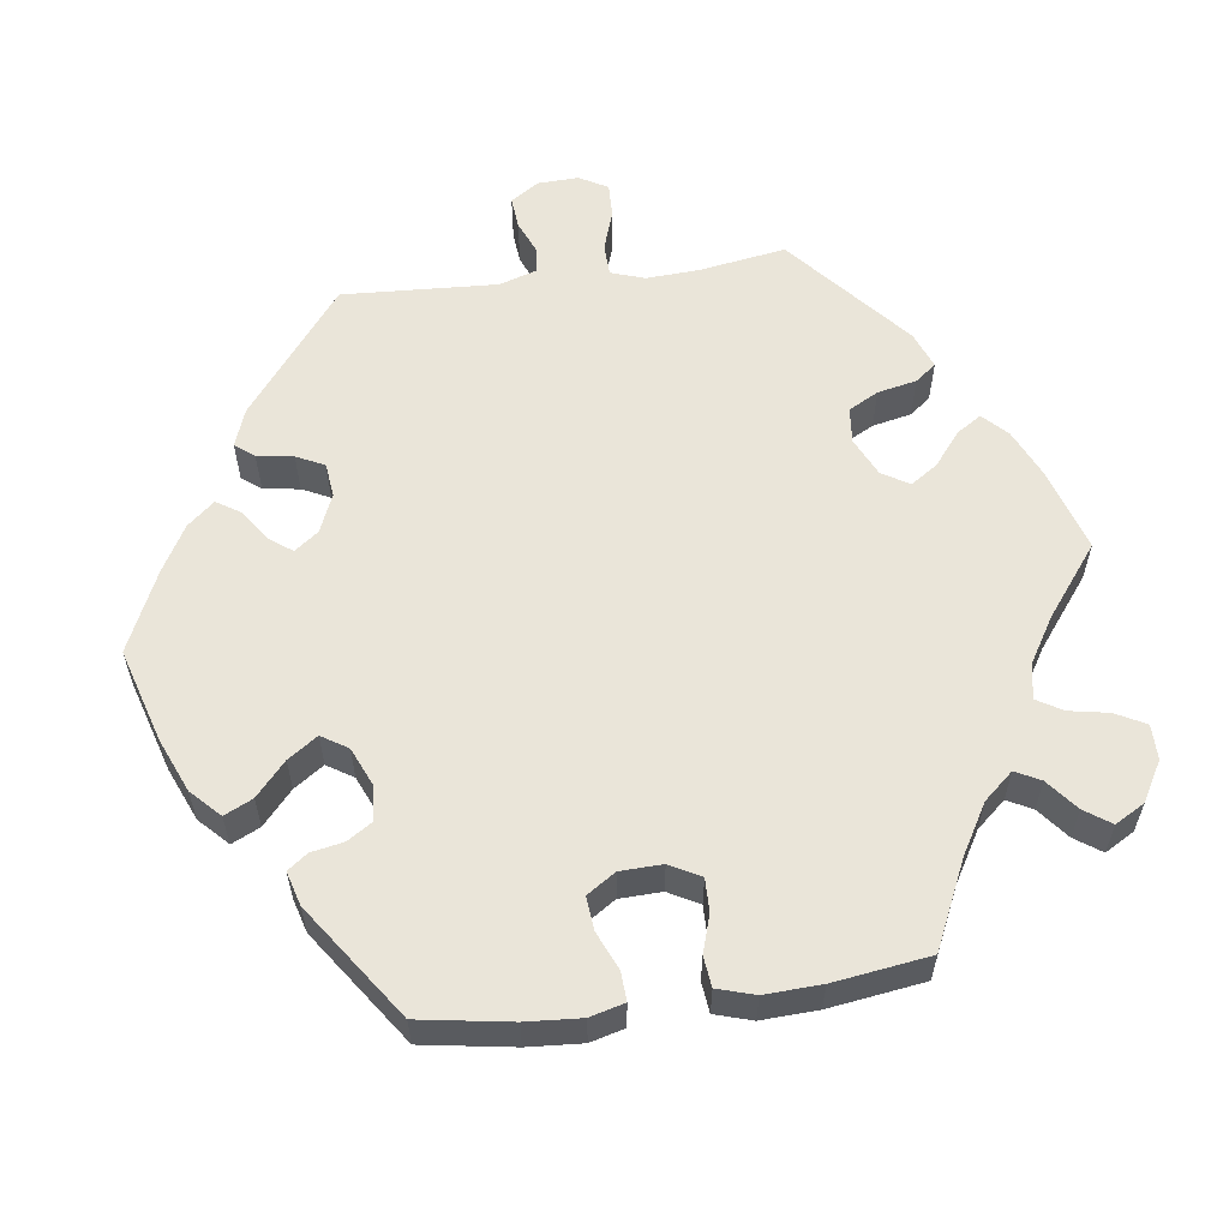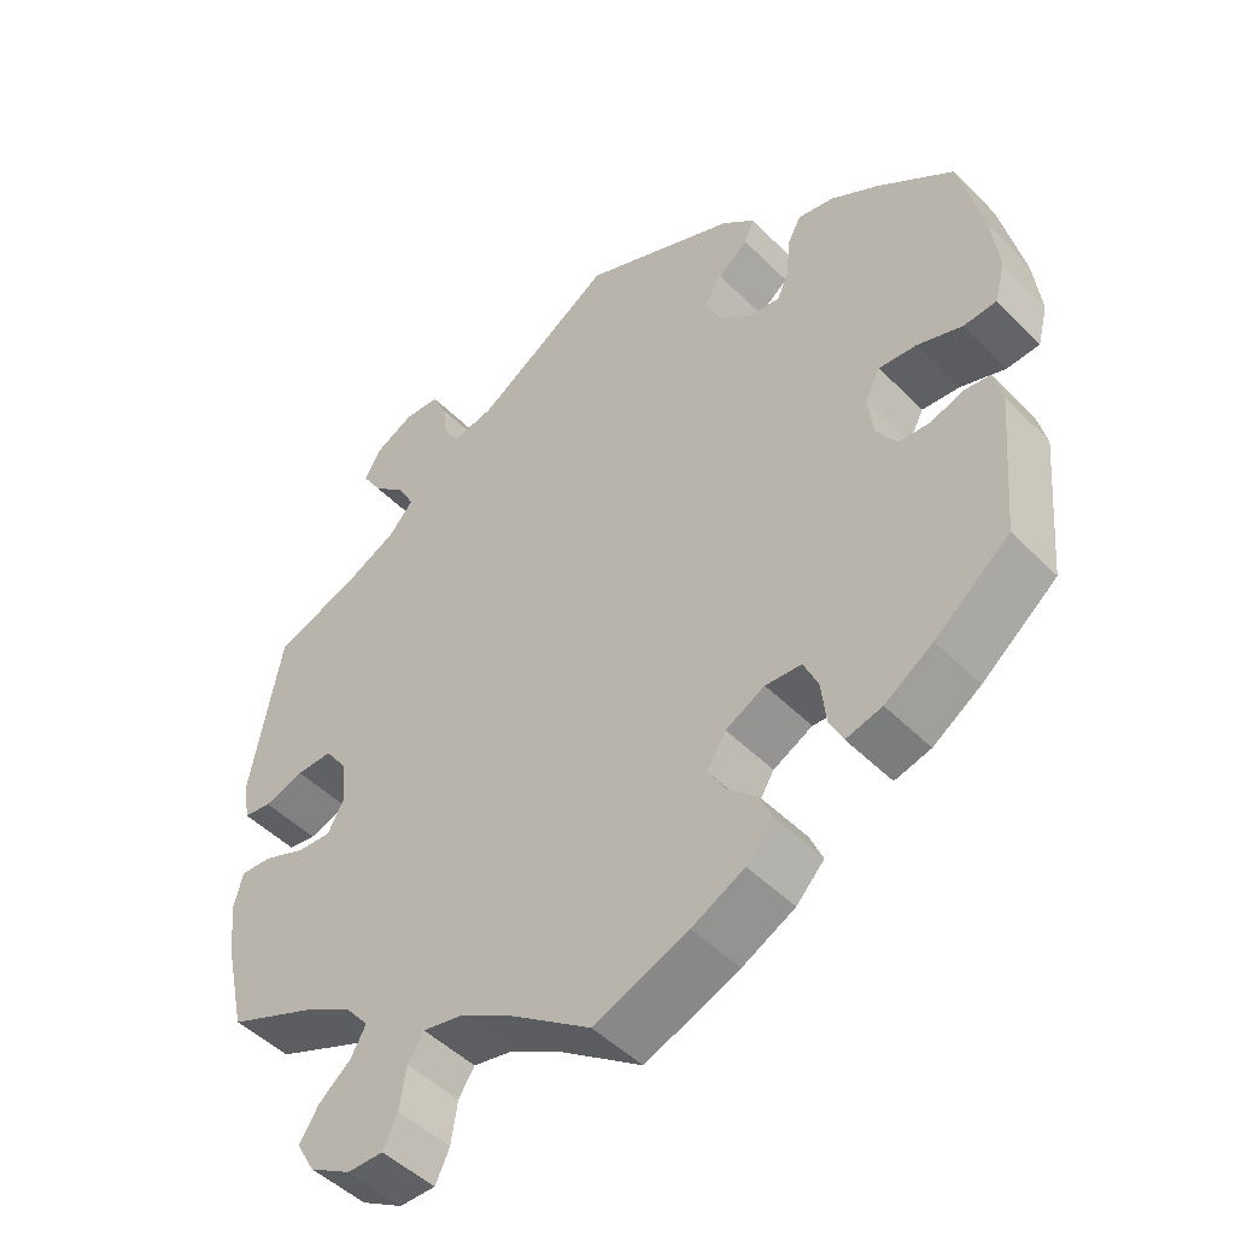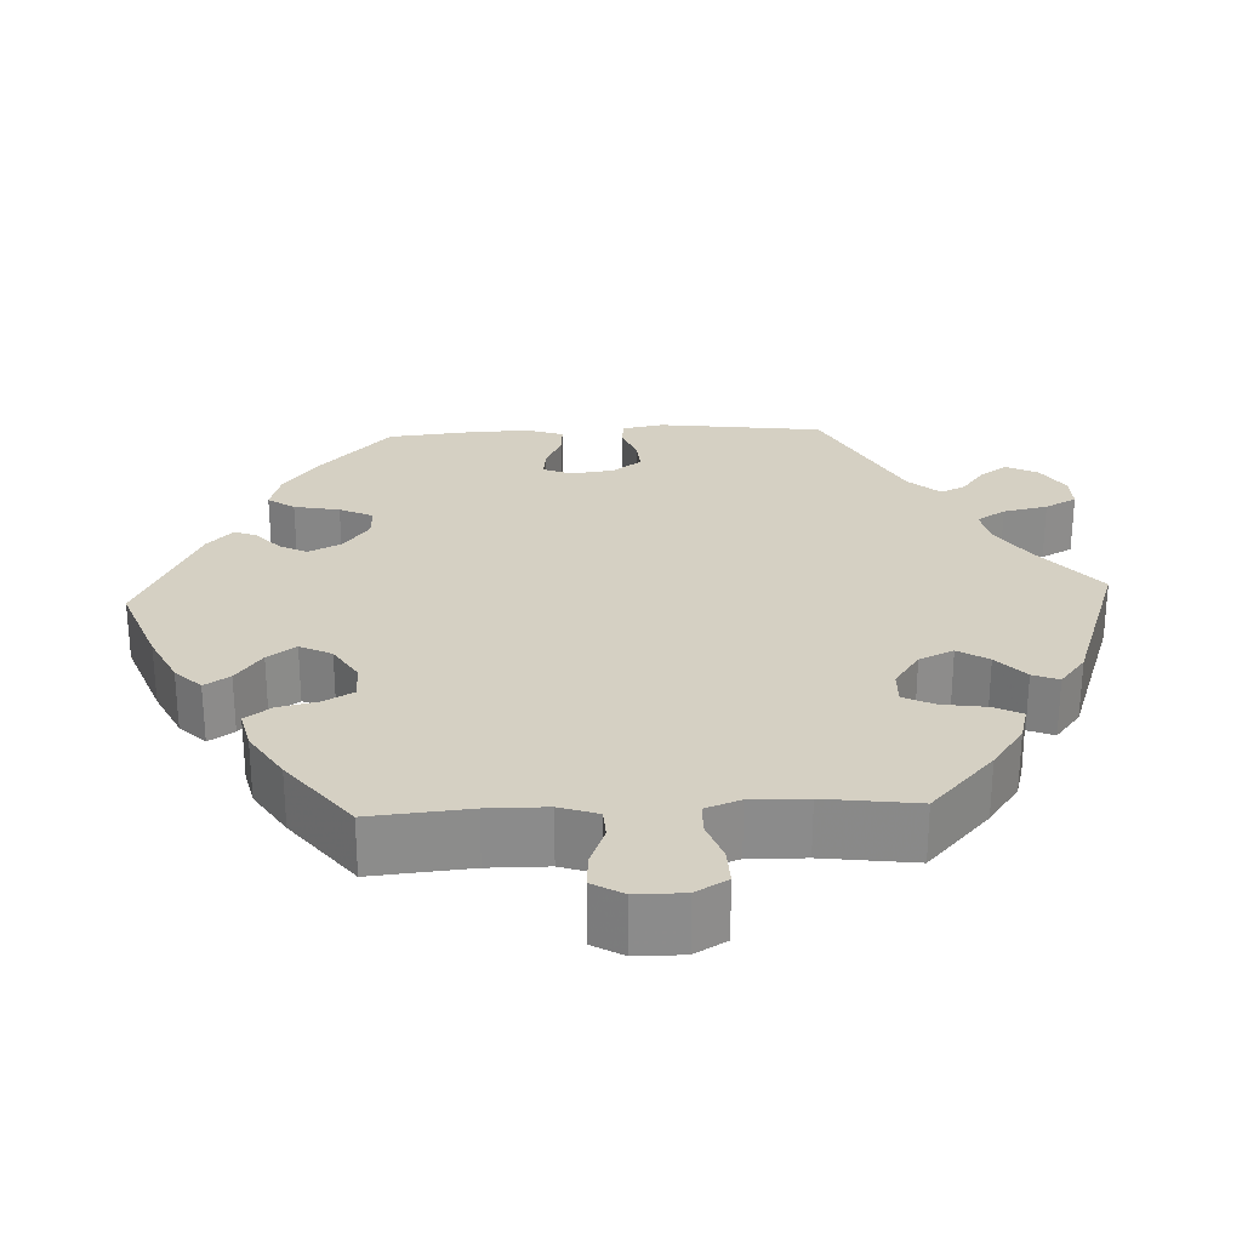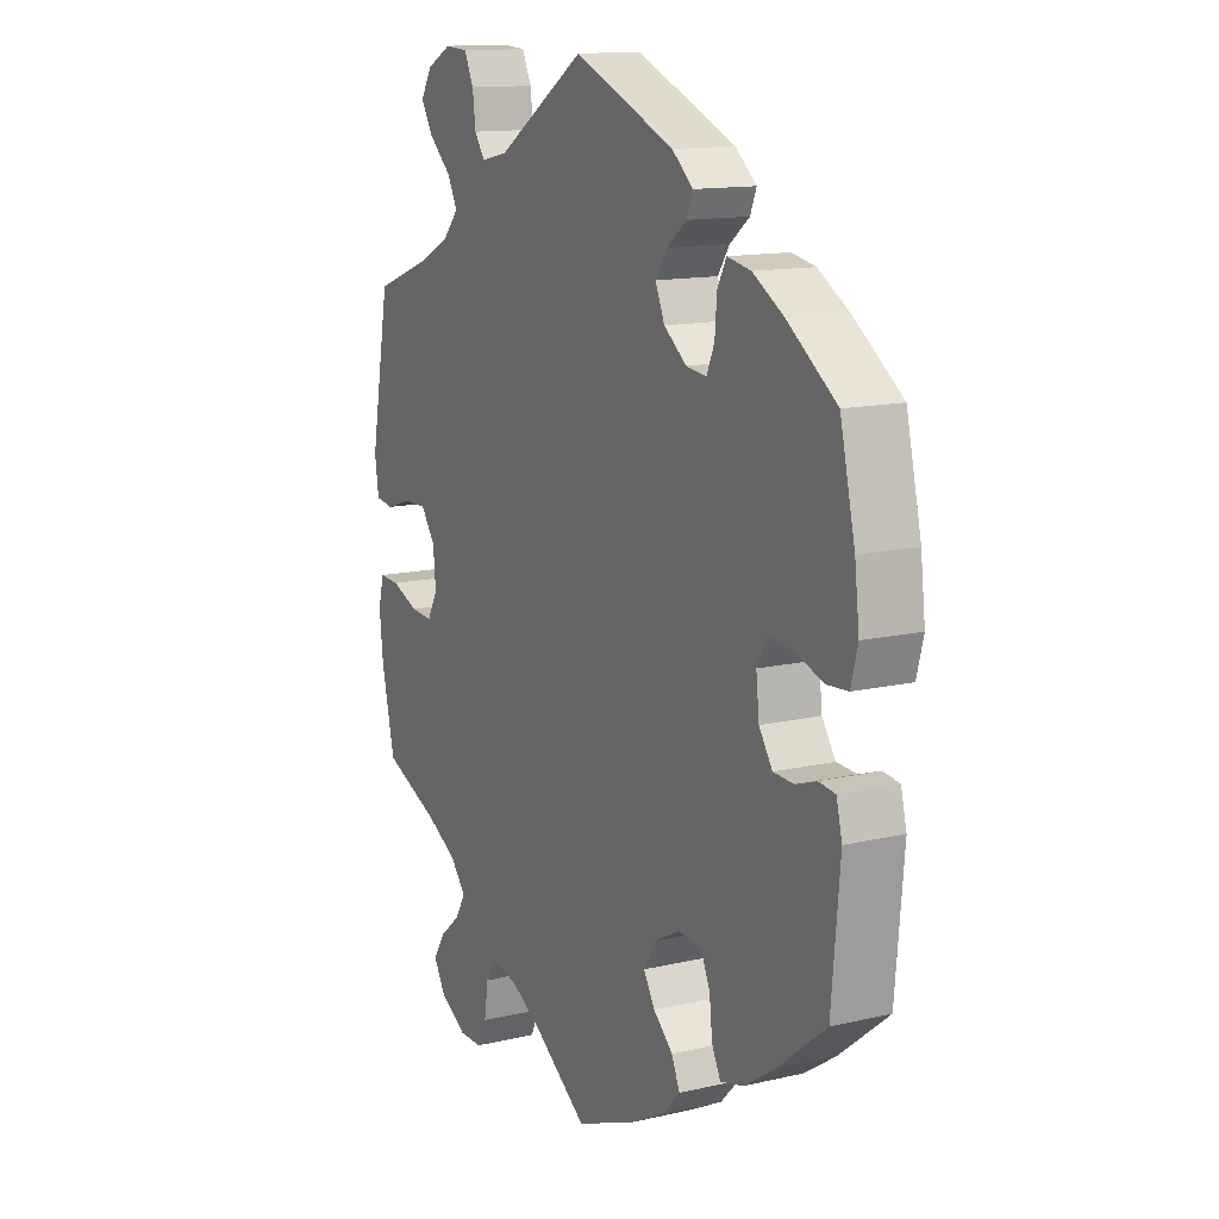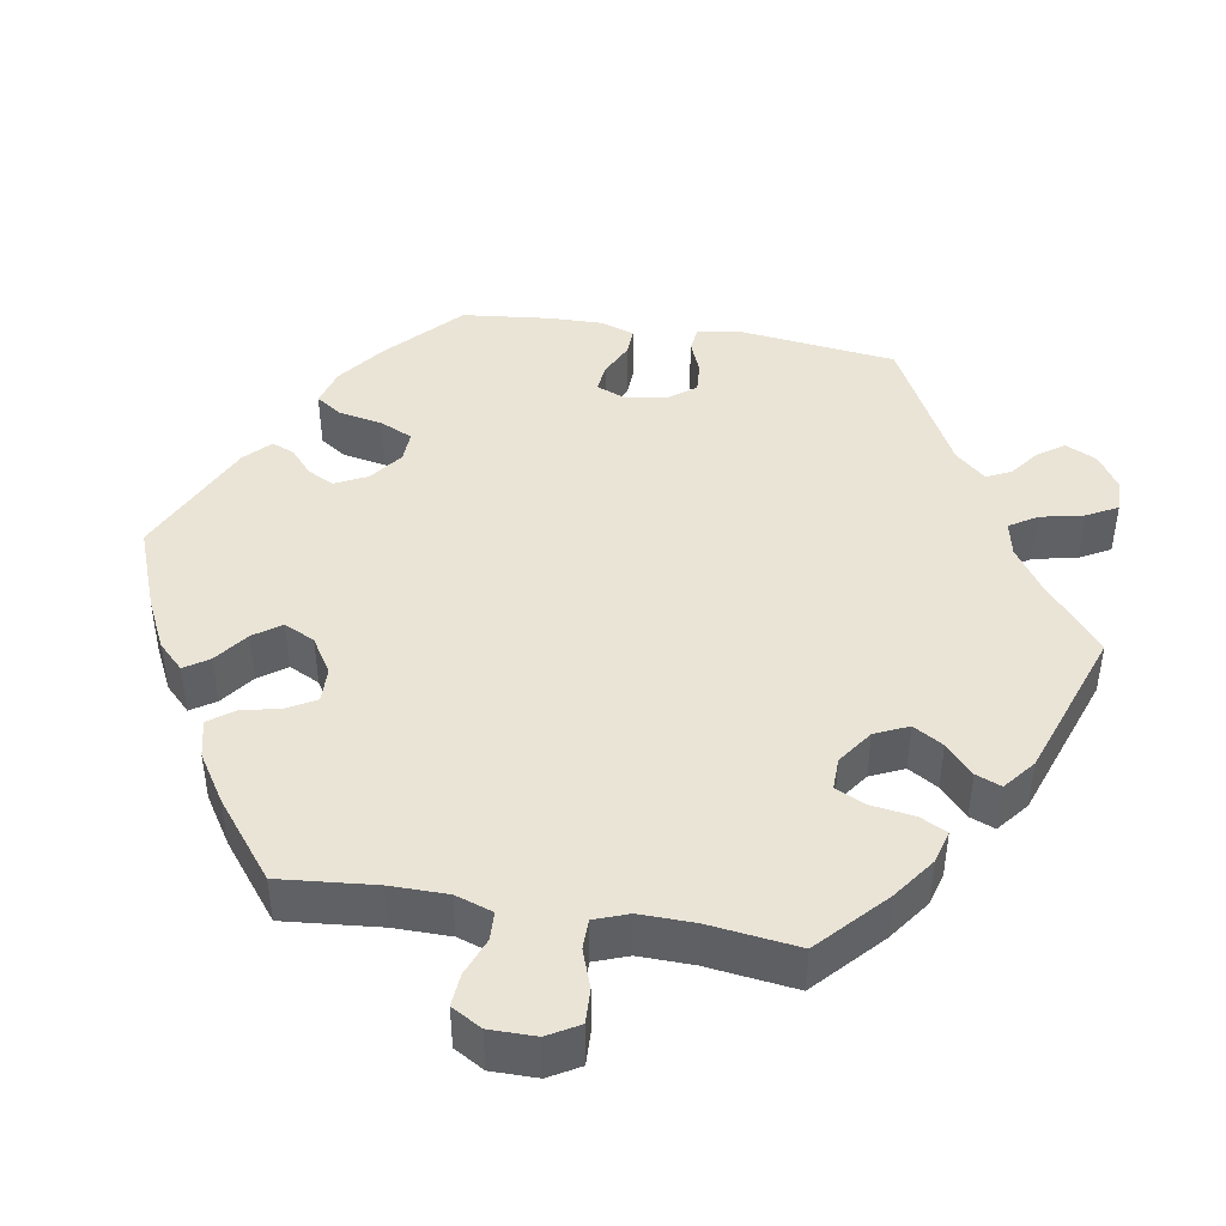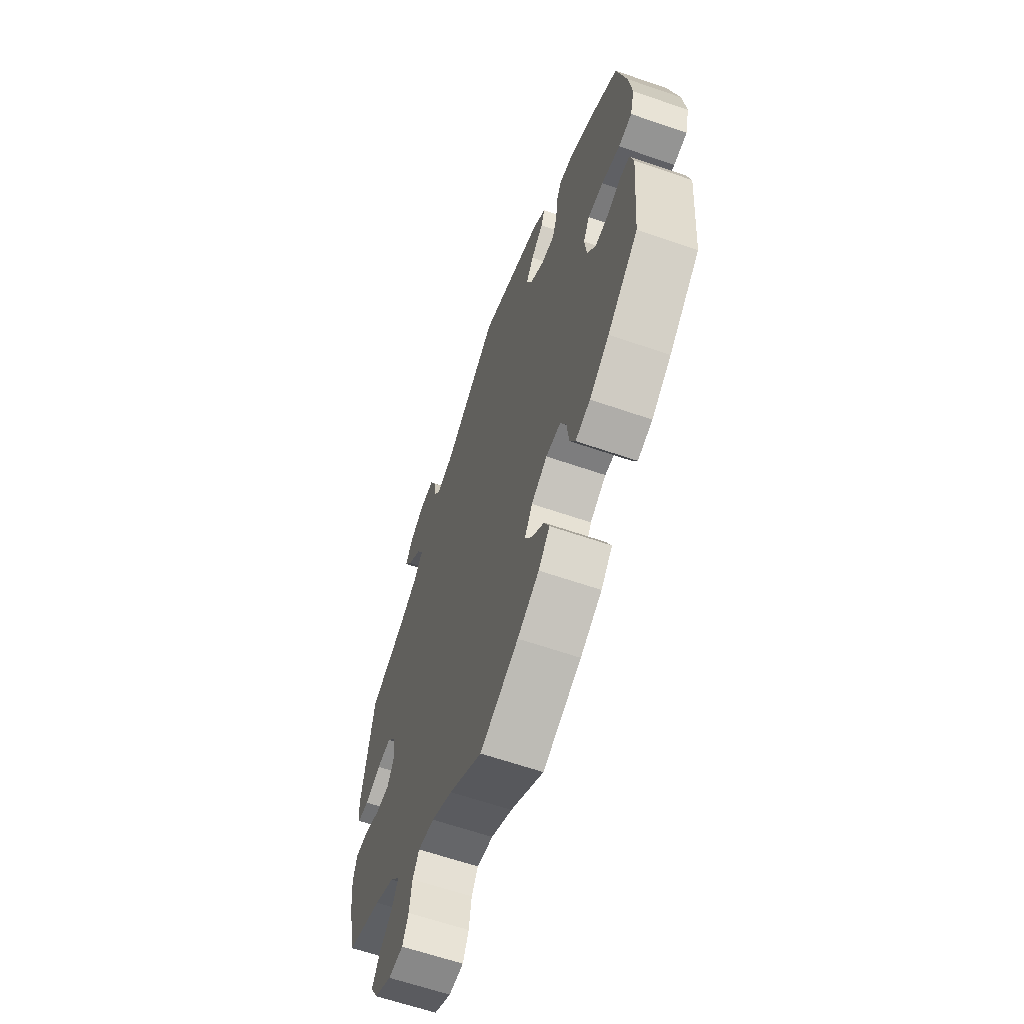
<metadata>
{"format":"obj","ext":"obj","renderer":"f3d","projection":"perspective","resolution":1024,"background":"white","views":[{"elev":58.0,"azim":142.5,"up":"+Y"},{"elev":-48.1,"azim":41.9,"up":"+Z"},{"elev":26.3,"azim":-152.6,"up":"+Y"},{"elev":13.4,"azim":62.1,"up":"+Z"},{"elev":43.6,"azim":-140.5,"up":"+Y"},{"elev":-62.9,"azim":70.7,"up":"+Z"}]}
</metadata>
<code>
v 0.194 0.07 0.496
v 0.235 0.07 0.461
v 0.223 0.07 0.431
v 0.185 0.07 0.401
v 0.162 0.07 0.367
v 0.18 0.07 0.325
v 0.224 0.07 0.291
v 0.263 0.07 0.286
v 0.278 0.07 0.321
v 0.282 0.07 0.371
v 0.299 0.07 0.404
v 0.345 0.07 0.395
v 0.405 0.07 0.359
v 0.5 0.07 0.29
v 0.529 0.07 0.164
v 0.538 0.07 0.088
v 0.525 0.07 0.038
v 0.484 0.07 0.035
v 0.428 0.07 0.054
v 0.381 0.07 0.058
v 0.362 0.07 0.022
v 0.368 0.07 -0.032
v 0.394 0.07 -0.071
v 0.433 0.07 -0.073
v 0.474 0.07 -0.059
v 0.506 0.07 -0.063
v 0.517 0.07 -0.108
v 0.501 0.07 -0.289
v 0.407 0.07 -0.365
v 0.347 0.07 -0.405
v 0.302 0.07 -0.417
v 0.285 0.07 -0.383
v 0.279 0.07 -0.329
v 0.261 0.07 -0.289
v 0.216 0.07 -0.286
v 0.167 0.07 -0.312
v 0.143 0.07 -0.351
v 0.165 0.07 -0.388
v 0.203 0.07 -0.423
v 0.219 0.07 -0.46
v 0.184 0.07 -0.497
v 0.118 0.07 -0.531
v 0 0.07 -0.578
v -0.102 0.07 -0.506
v -0.167 0.07 -0.469
v -0.217 0.07 -0.459
v -0.237 0.07 -0.49
v -0.245 0.07 -0.542
v -0.263 0.07 -0.58
v -0.308 0.07 -0.58
v -0.36 0.07 -0.55
v -0.383 0.07 -0.51
v -0.359 0.07 -0.472
v -0.319 0.07 -0.438
v -0.3 0.07 -0.404
v -0.33 0.07 -0.368
v -0.392 0.07 -0.334
v -0.5 0.07 -0.289
v -0.526 0.07 -0.175
v -0.533 0.07 -0.107
v -0.522 0.07 -0.064
v -0.483 0.07 -0.066
v -0.43 0.07 -0.087
v -0.387 0.07 -0.09
v -0.367 0.07 -0.053
v -0.372 0.07 0.003
v -0.4 0.07 0.042
v -0.445 0.07 0.041
v -0.495 0.07 0.025
v -0.53 0.07 0.03
v -0.538 0.07 0.082
v -0.5 0.07 0.289
v -0.39 0.07 0.33
v -0.328 0.07 0.361
v -0.297 0.07 0.396
v -0.317 0.07 0.434
v -0.36 0.07 0.473
v -0.384 0.07 0.512
v -0.362 0.07 0.549
v -0.314 0.07 0.574
v -0.269 0.07 0.571
v -0.251 0.07 0.532
v -0.245 0.07 0.485
v -0.225 0.07 0.456
v -0.173 0.07 0.467
v -0.001 0.07 0.578
v 0.194 0 0.496
v 0.235 0 0.461
v 0.223 0 0.431
v 0.185 0 0.401
v 0.162 0 0.367
v 0.18 0 0.325
v 0.224 0 0.291
v 0.263 0 0.286
v 0.278 0 0.321
v 0.282 0 0.371
v 0.299 0 0.404
v 0.345 0 0.395
v 0.405 0 0.359
v 0.5 0 0.29
v 0.529 0 0.164
v 0.538 0 0.088
v 0.525 0 0.038
v 0.484 0 0.035
v 0.428 0 0.054
v 0.381 0 0.058
v 0.362 0 0.022
v 0.368 0 -0.032
v 0.394 0 -0.071
v 0.433 0 -0.073
v 0.474 0 -0.059
v 0.506 0 -0.063
v 0.517 0 -0.108
v 0.501 0 -0.289
v 0.407 0 -0.365
v 0.347 0 -0.405
v 0.302 0 -0.417
v 0.285 0 -0.383
v 0.279 0 -0.329
v 0.261 0 -0.289
v 0.216 0 -0.286
v 0.167 0 -0.312
v 0.143 0 -0.351
v 0.165 0 -0.388
v 0.203 0 -0.423
v 0.219 0 -0.46
v 0.184 0 -0.497
v 0.118 0 -0.531
v 0 0 -0.578
v -0.102 0 -0.506
v -0.167 0 -0.469
v -0.217 0 -0.459
v -0.237 0 -0.49
v -0.245 0 -0.542
v -0.263 0 -0.58
v -0.308 0 -0.58
v -0.36 0 -0.55
v -0.383 0 -0.51
v -0.359 0 -0.472
v -0.319 0 -0.438
v -0.3 0 -0.404
v -0.33 0 -0.368
v -0.392 0 -0.334
v -0.5 0 -0.289
v -0.526 0 -0.175
v -0.533 0 -0.107
v -0.522 0 -0.064
v -0.483 0 -0.066
v -0.43 0 -0.087
v -0.387 0 -0.09
v -0.367 0 -0.053
v -0.372 0 0.003
v -0.4 0 0.042
v -0.445 0 0.041
v -0.495 0 0.025
v -0.53 0 0.03
v -0.538 0 0.082
v -0.5 0 0.289
v -0.39 0 0.33
v -0.328 0 0.361
v -0.297 0 0.396
v -0.317 0 0.434
v -0.36 0 0.473
v -0.384 0 0.512
v -0.362 0 0.549
v -0.314 0 0.574
v -0.269 0 0.571
v -0.251 0 0.532
v -0.245 0 0.485
v -0.225 0 0.456
v -0.173 0 0.467
v -0.001 0 0.578
f 85 86 1 2
f 84 85 2 3
f 80 81 82 83
f 80 83 84
f 79 80 84
f 76 77 78 79
f 75 76 79 84
f 74 75 84 3
f 70 71 72 73
f 68 69 70 73
f 67 68 73 74
f 66 67 74 3
f 60 61 62 63
f 60 63 64
f 57 58 59 60
f 56 57 60 64
f 55 56 64 65
f 51 52 53 54
f 51 54 55
f 50 51 55
f 47 48 49 50
f 46 47 50 55
f 45 46 55 65
f 41 42 43 44
f 38 39 40 41
f 37 38 41 44
f 36 37 44 45
f 30 31 32 33
f 30 33 34
f 29 30 34
f 28 29 34
f 27 28 34 35
f 24 25 26 27
f 23 24 27 35
f 16 17 18 19
f 16 19 20
f 15 16 20
f 14 15 20
f 13 14 20 21
f 9 10 11 12
f 8 9 12 13
f 66 3 4
f 66 4 5
f 65 66 5 6
f 45 65 6 7
f 36 45 7 8
f 22 23 35 36
f 21 22 36 8
f 8 13 21
f 88 87 172 171
f 89 88 171 170
f 169 168 167 166
f 170 169 166
f 170 166 165
f 165 164 163 162
f 170 165 162 161
f 89 170 161 160
f 159 158 157 156
f 159 156 155 154
f 160 159 154 153
f 89 160 153 152
f 149 148 147 146
f 150 149 146
f 146 145 144 143
f 150 146 143 142
f 151 150 142 141
f 140 139 138 137
f 141 140 137
f 141 137 136
f 136 135 134 133
f 141 136 133 132
f 151 141 132 131
f 130 129 128 127
f 127 126 125 124
f 130 127 124 123
f 131 130 123 122
f 119 118 117 116
f 120 119 116
f 120 116 115
f 120 115 114
f 121 120 114 113
f 113 112 111 110
f 121 113 110 109
f 105 104 103 102
f 106 105 102
f 106 102 101
f 106 101 100
f 107 106 100 99
f 98 97 96 95
f 99 98 95 94
f 90 89 152
f 91 90 152
f 92 91 152 151
f 93 92 151 131
f 94 93 131 122
f 122 121 109 108
f 94 122 108 107
f 107 99 94
f 1 87 88 2
f 2 88 89 3
f 3 89 90 4
f 4 90 91 5
f 5 91 92 6
f 6 92 93 7
f 7 93 94 8
f 8 94 95 9
f 9 95 96 10
f 10 96 97 11
f 11 97 98 12
f 12 98 99 13
f 13 99 100 14
f 14 100 101 15
f 15 101 102 16
f 16 102 103 17
f 17 103 104 18
f 18 104 105 19
f 19 105 106 20
f 20 106 107 21
f 21 107 108 22
f 22 108 109 23
f 23 109 110 24
f 24 110 111 25
f 25 111 112 26
f 26 112 113 27
f 27 113 114 28
f 28 114 115 29
f 29 115 116 30
f 30 116 117 31
f 31 117 118 32
f 32 118 119 33
f 33 119 120 34
f 34 120 121 35
f 35 121 122 36
f 36 122 123 37
f 37 123 124 38
f 38 124 125 39
f 39 125 126 40
f 40 126 127 41
f 41 127 128 42
f 42 128 129 43
f 43 129 130 44
f 44 130 131 45
f 45 131 132 46
f 46 132 133 47
f 47 133 134 48
f 48 134 135 49
f 49 135 136 50
f 50 136 137 51
f 51 137 138 52
f 52 138 139 53
f 53 139 140 54
f 54 140 141 55
f 55 141 142 56
f 56 142 143 57
f 57 143 144 58
f 58 144 145 59
f 59 145 146 60
f 60 146 147 61
f 61 147 148 62
f 62 148 149 63
f 63 149 150 64
f 64 150 151 65
f 65 151 152 66
f 66 152 153 67
f 67 153 154 68
f 68 154 155 69
f 69 155 156 70
f 70 156 157 71
f 71 157 158 72
f 72 158 159 73
f 73 159 160 74
f 74 160 161 75
f 75 161 162 76
f 76 162 163 77
f 77 163 164 78
f 78 164 165 79
f 79 165 166 80
f 80 166 167 81
f 81 167 168 82
f 82 168 169 83
f 83 169 170 84
f 84 170 171 85
f 85 171 172 86
f 86 172 87 1

</code>
